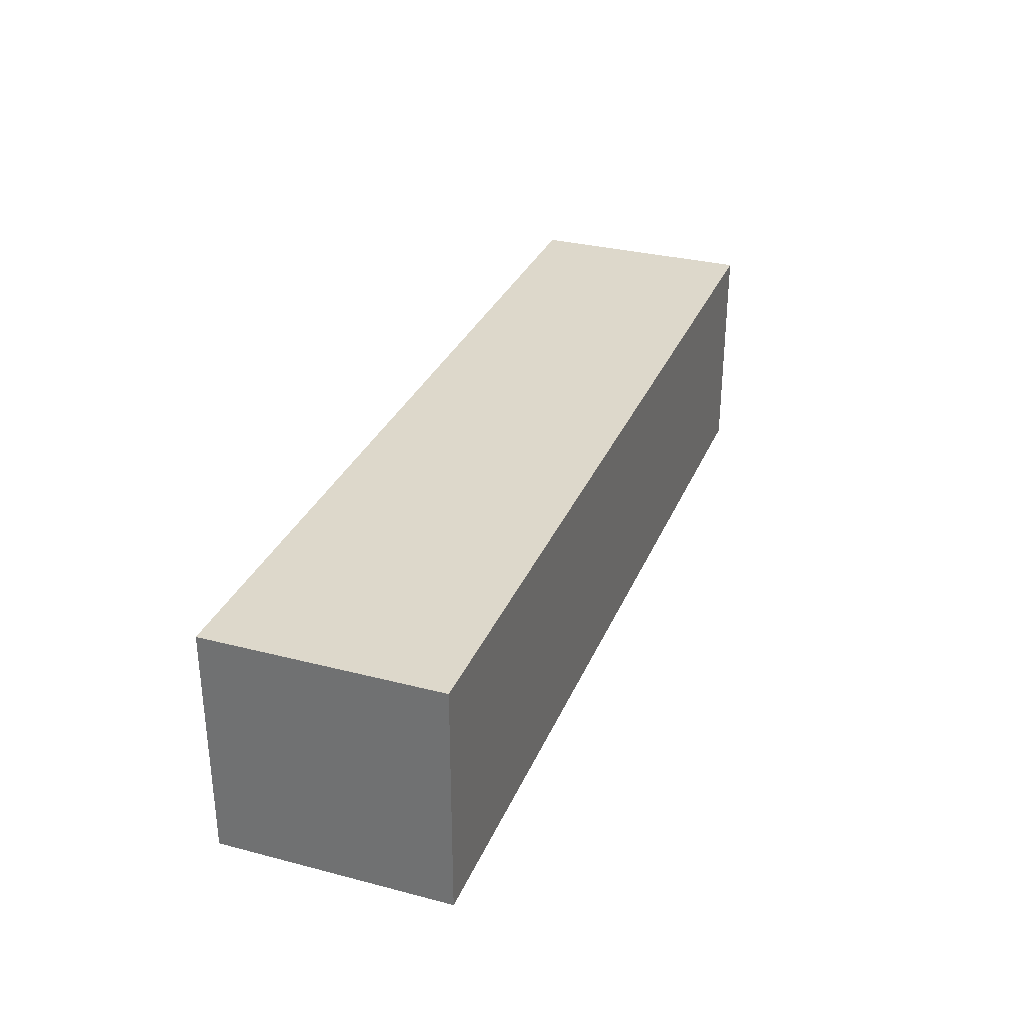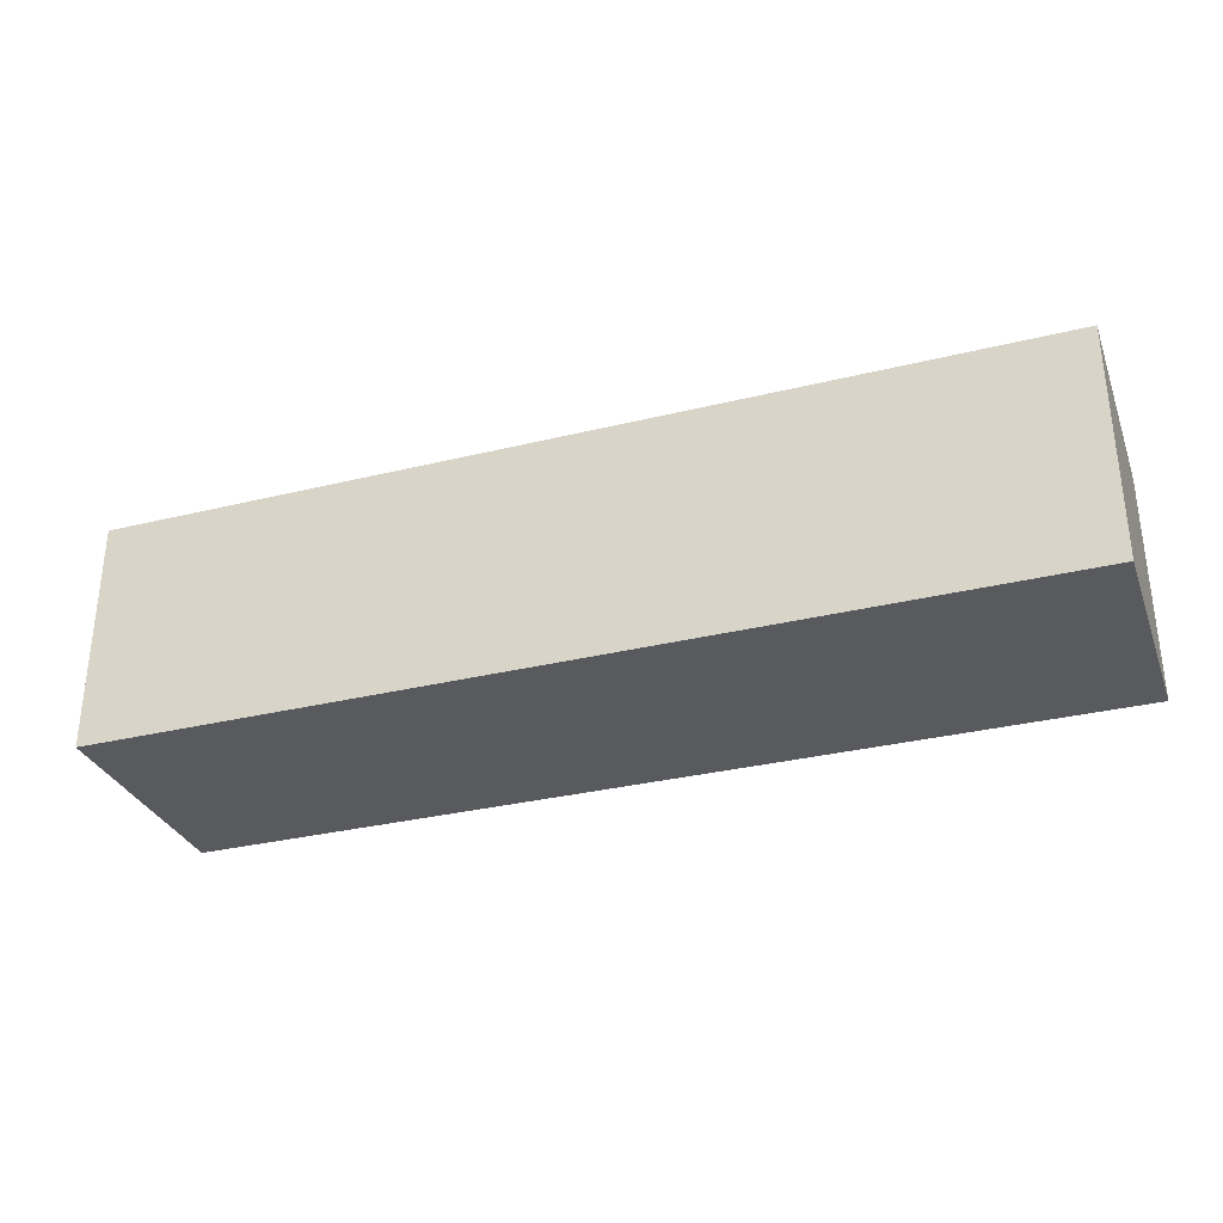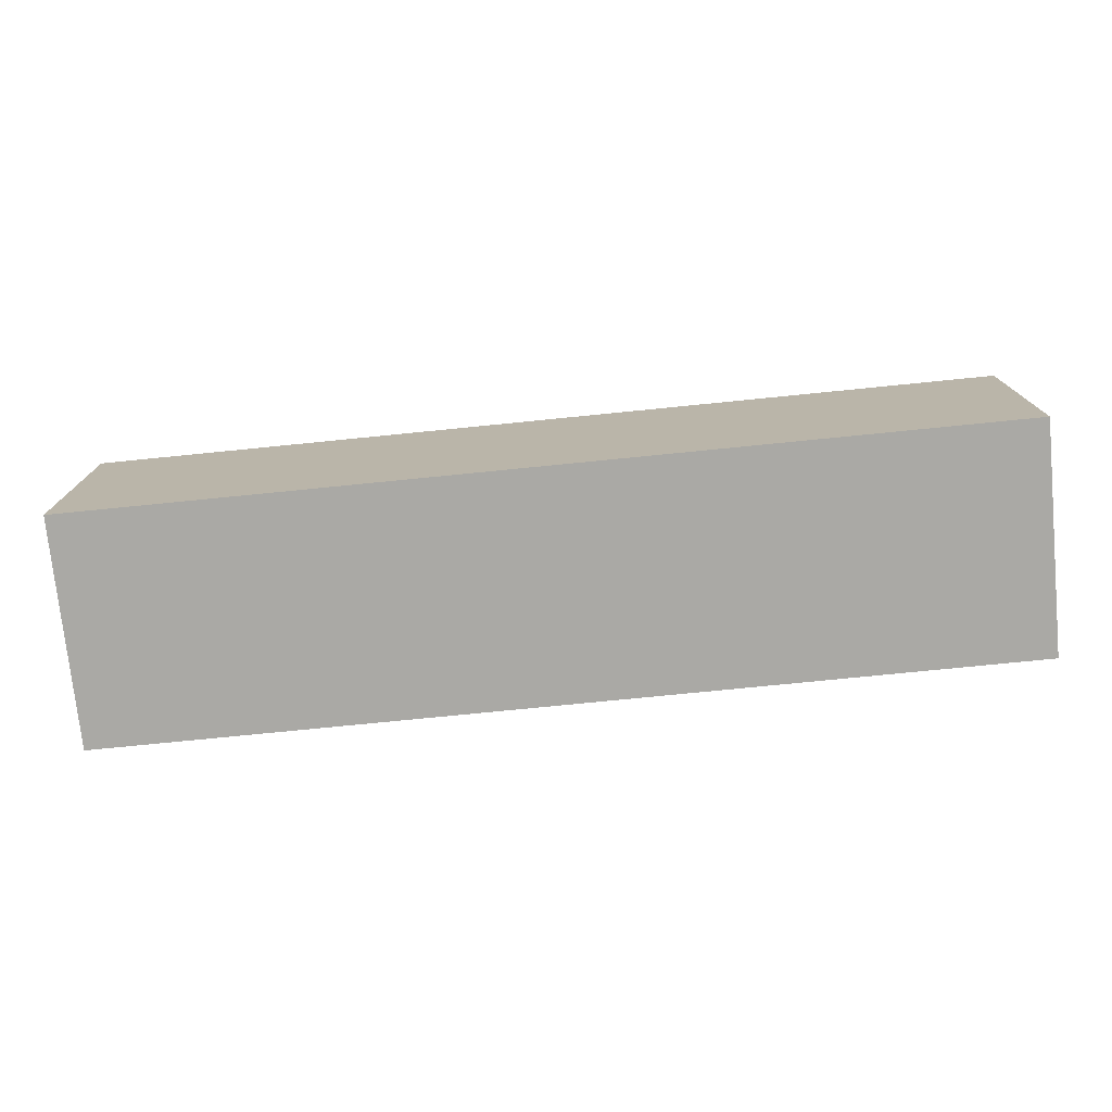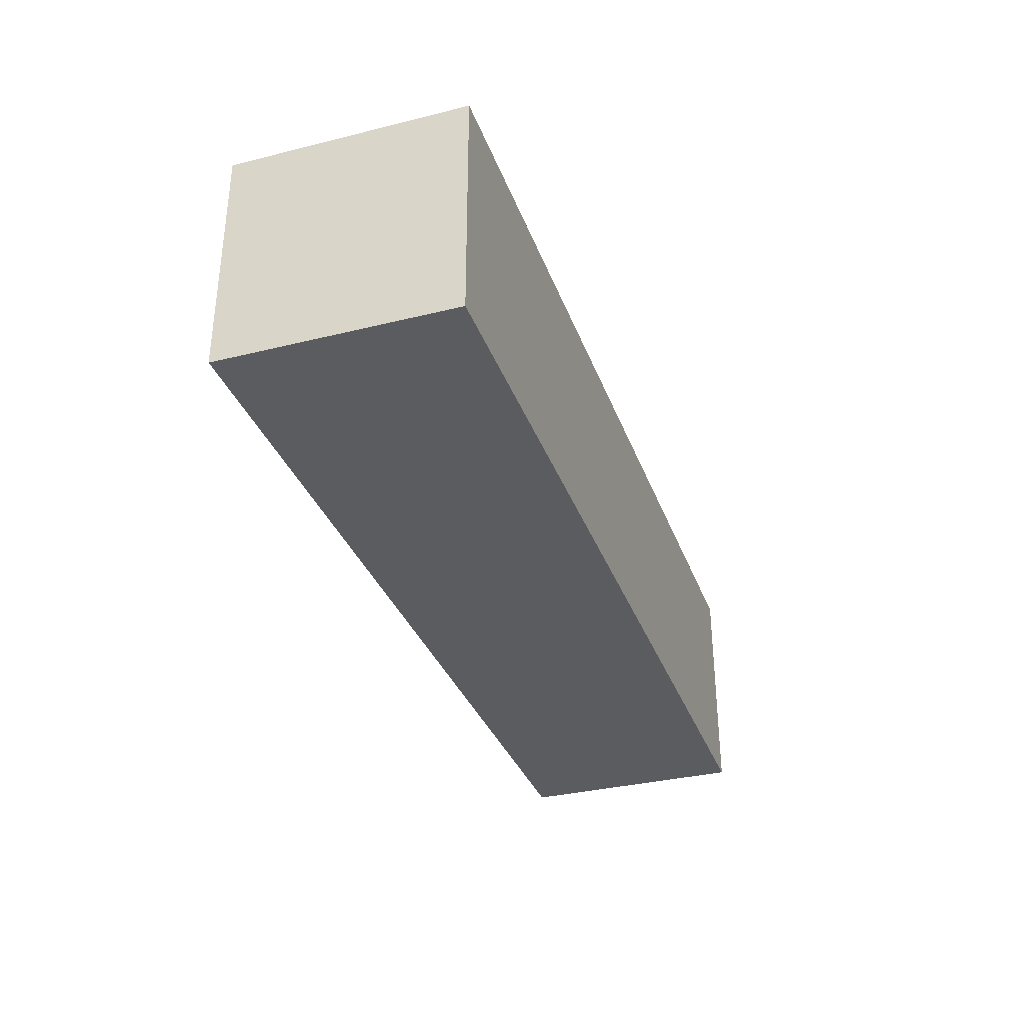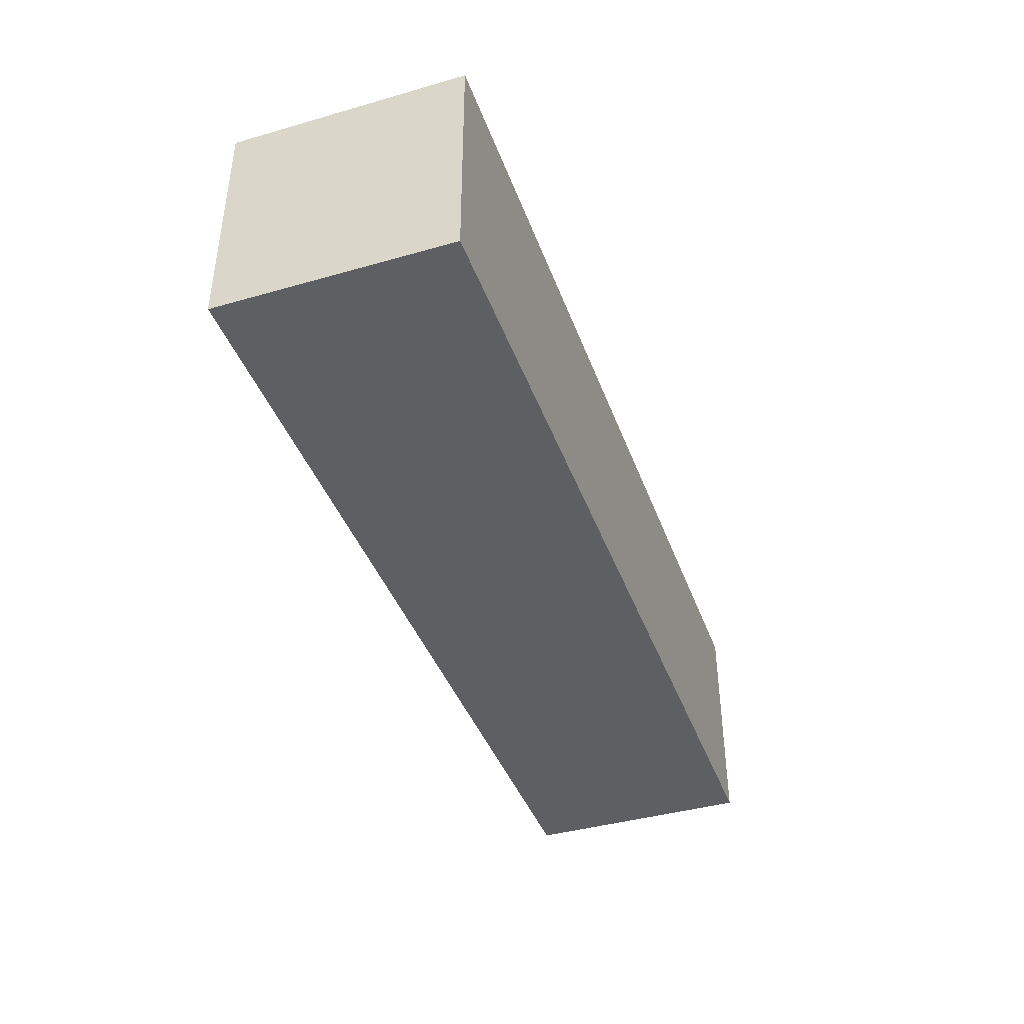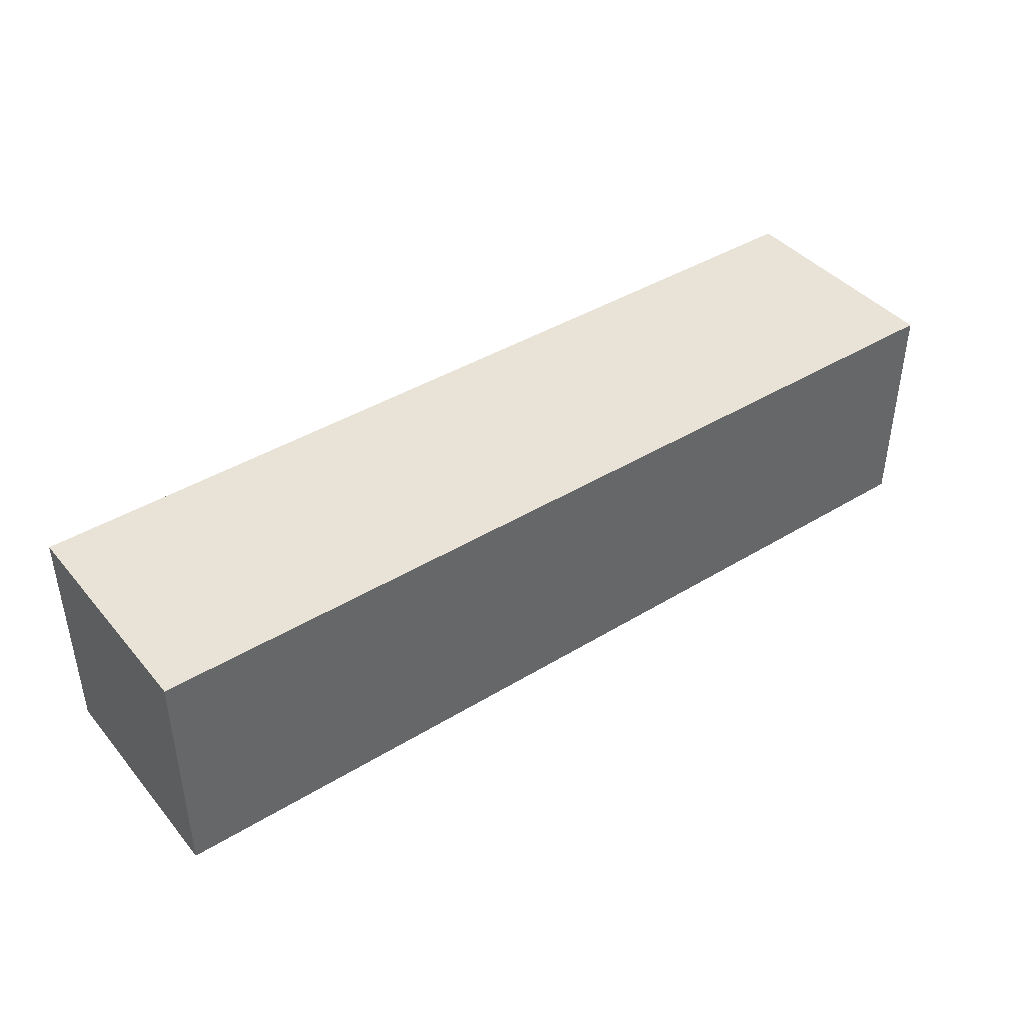
<metadata>
{"format":"obj","ext":"obj","renderer":"f3d","projection":"perspective","resolution":1024,"background":"white","views":[{"elev":31.3,"azim":-69.8,"up":"+Y"},{"elev":-31.7,"azim":-160.9,"up":"+Y"},{"elev":-75.4,"azim":-174.3,"up":"+Y"},{"elev":-33.7,"azim":108.6,"up":"+Y"},{"elev":-41.0,"azim":-70.8,"up":"+Y"},{"elev":41.5,"azim":-36.4,"up":"+Y"}]}
</metadata>
<code>
o Cube
v -0.5 -0.25 -0.125
v 0.5 -0.25 -0.125
v -0.5 -0.25 0.125
v 0.5 -0.25 0.125
v -0.5 -0.5 -0.125
v 0.5 -0.5 -0.125
v -0.5 -0.5 0.125
v 0.5 -0.5 0.125
f 4 3 7 8
f 8 7 5 6
f 6 2 4 8
f 2 1 3 4
f 6 5 1 2
f 5 7 3 1

</code>
